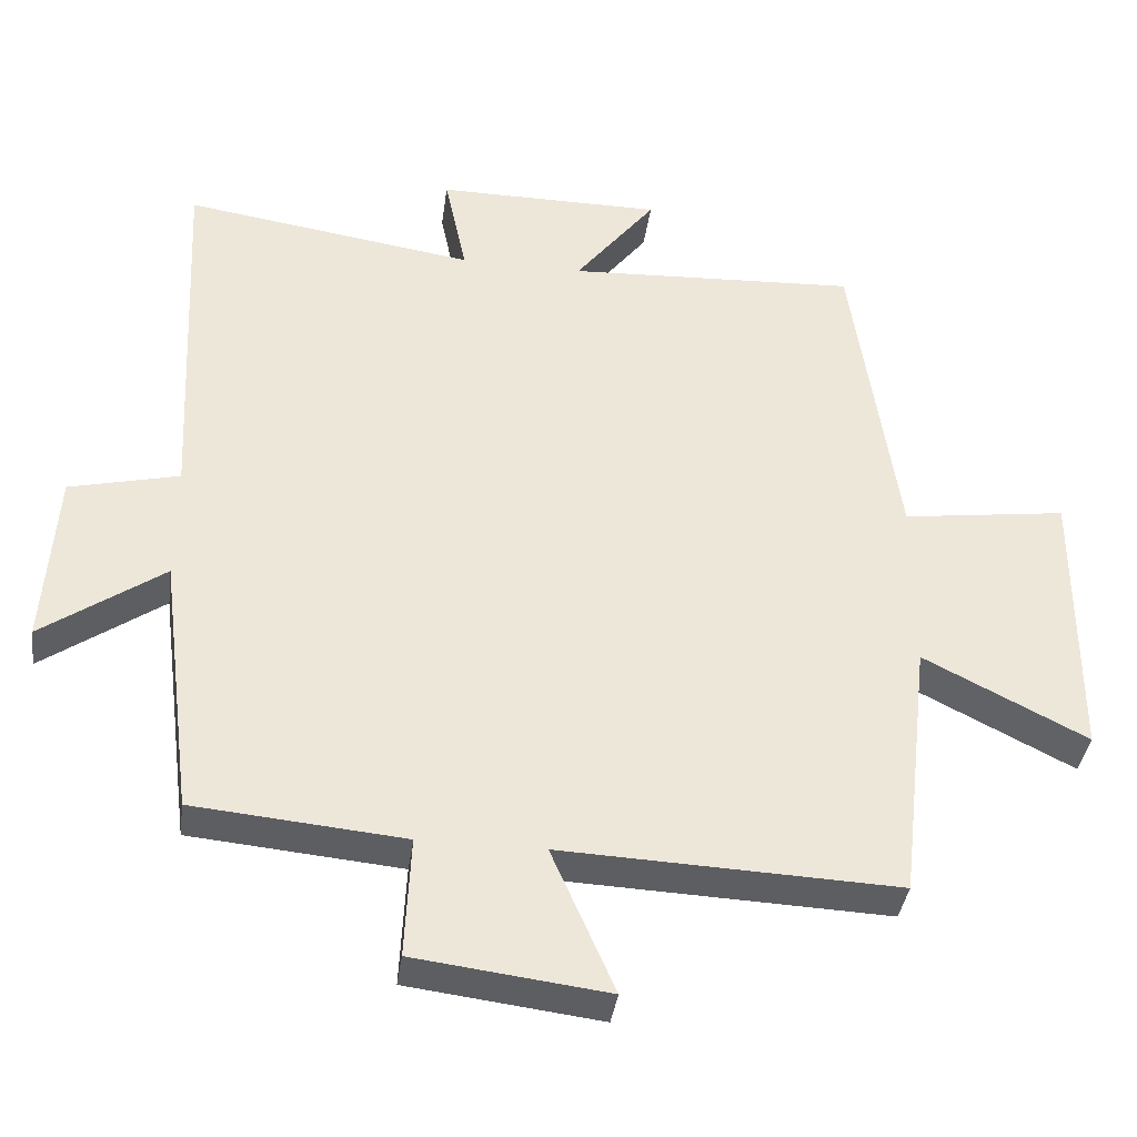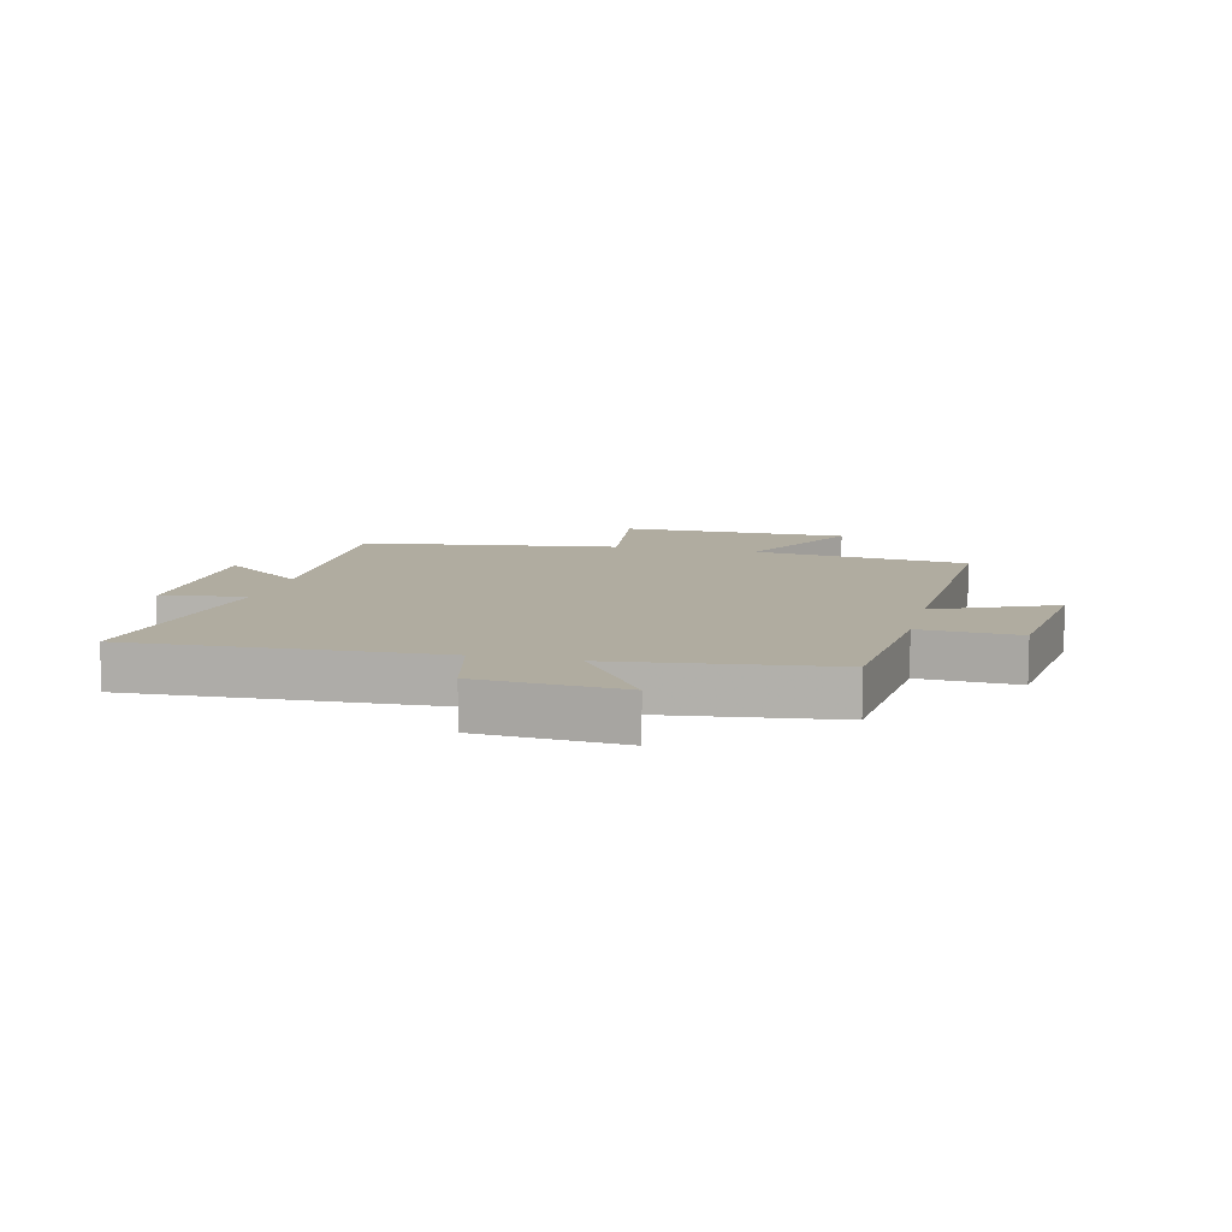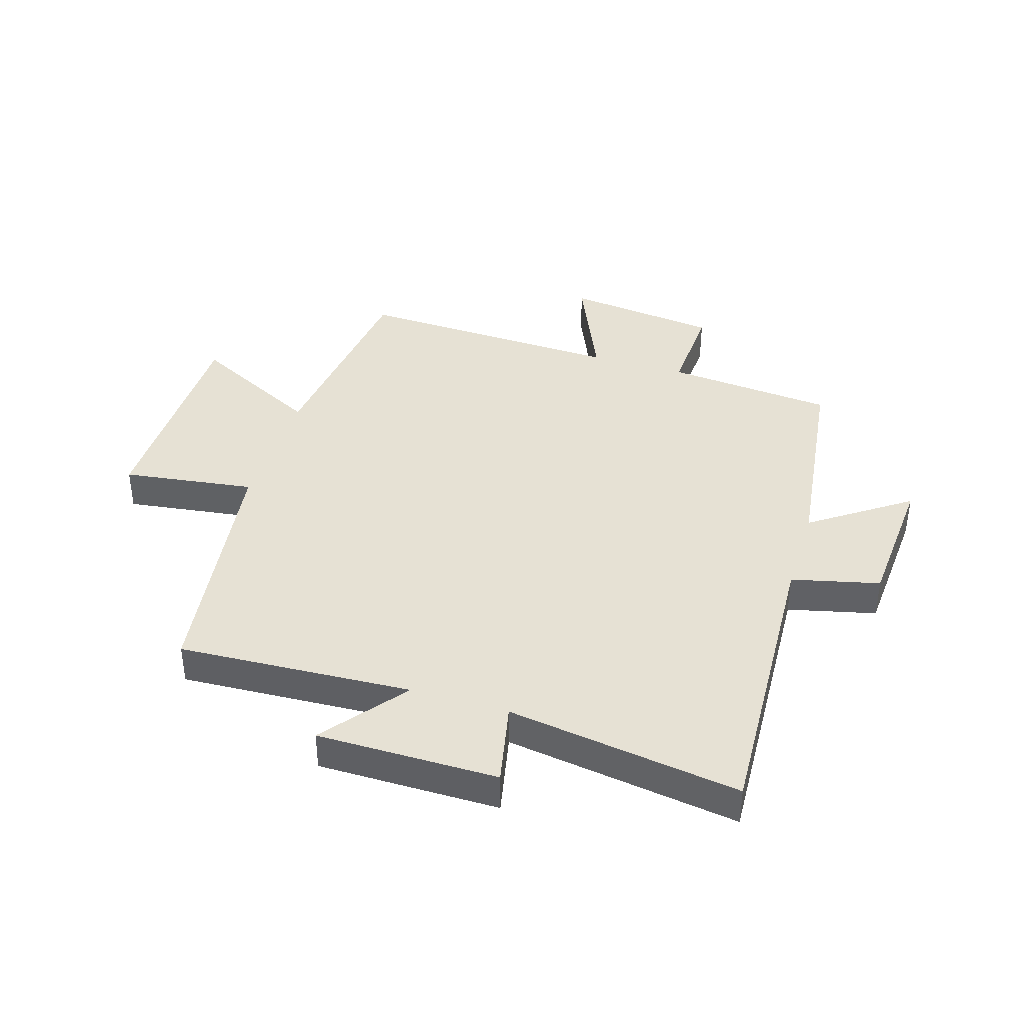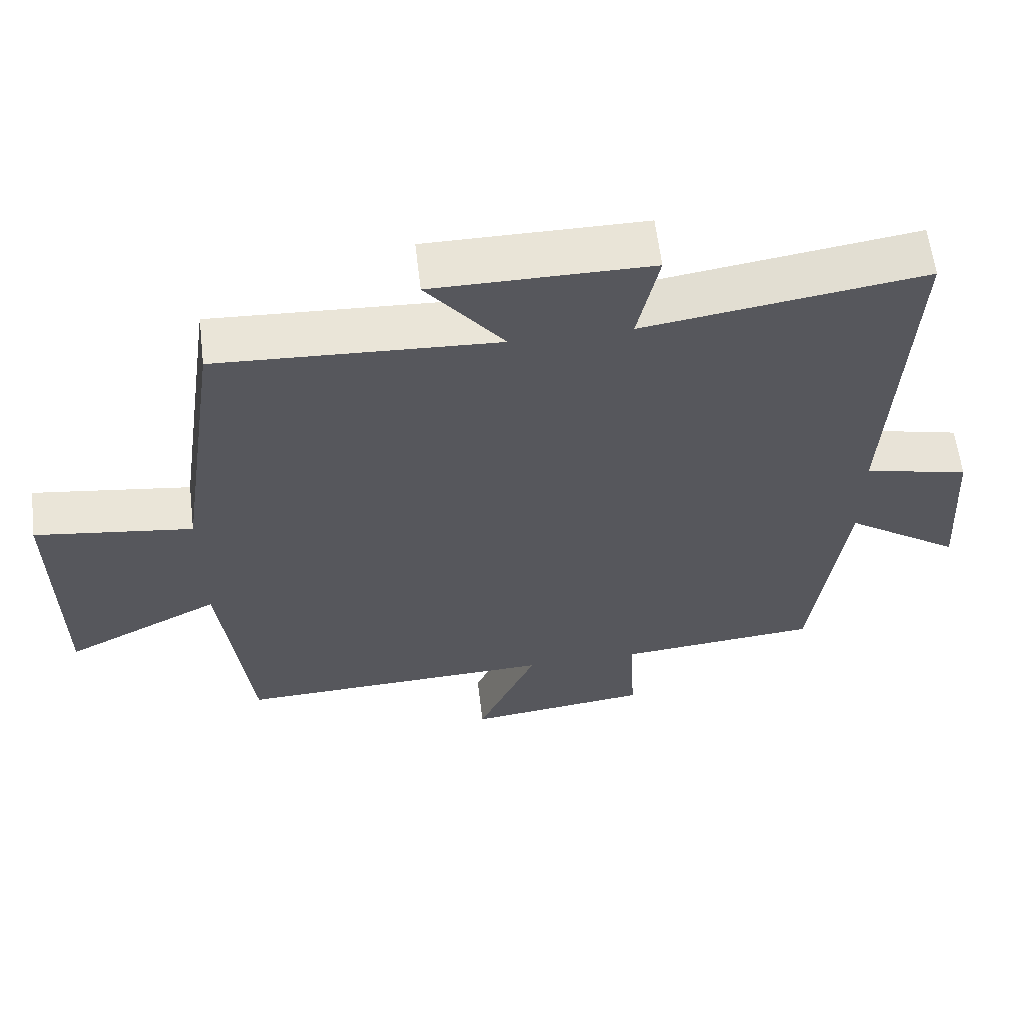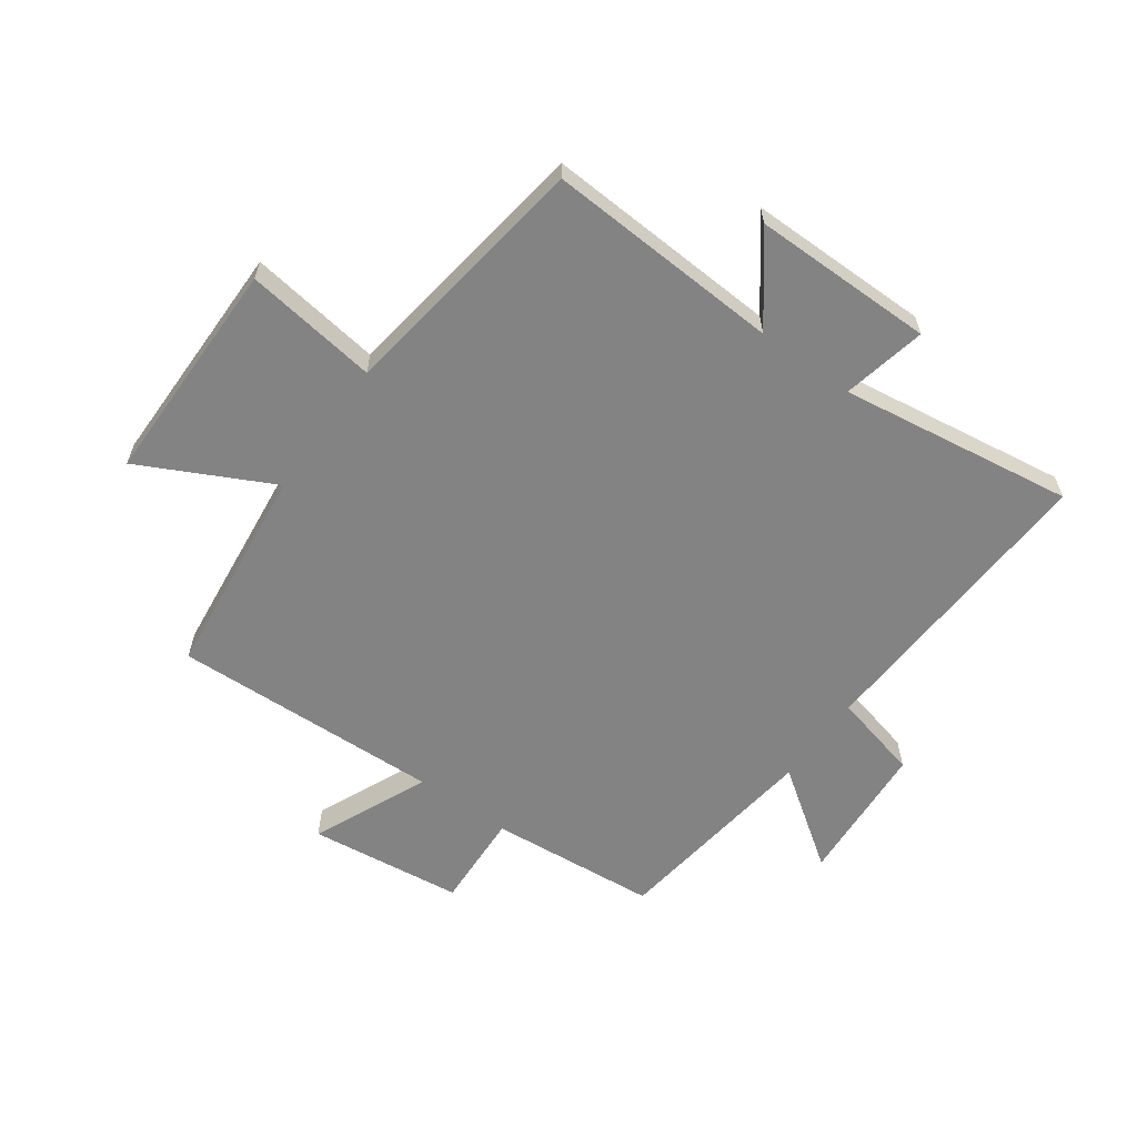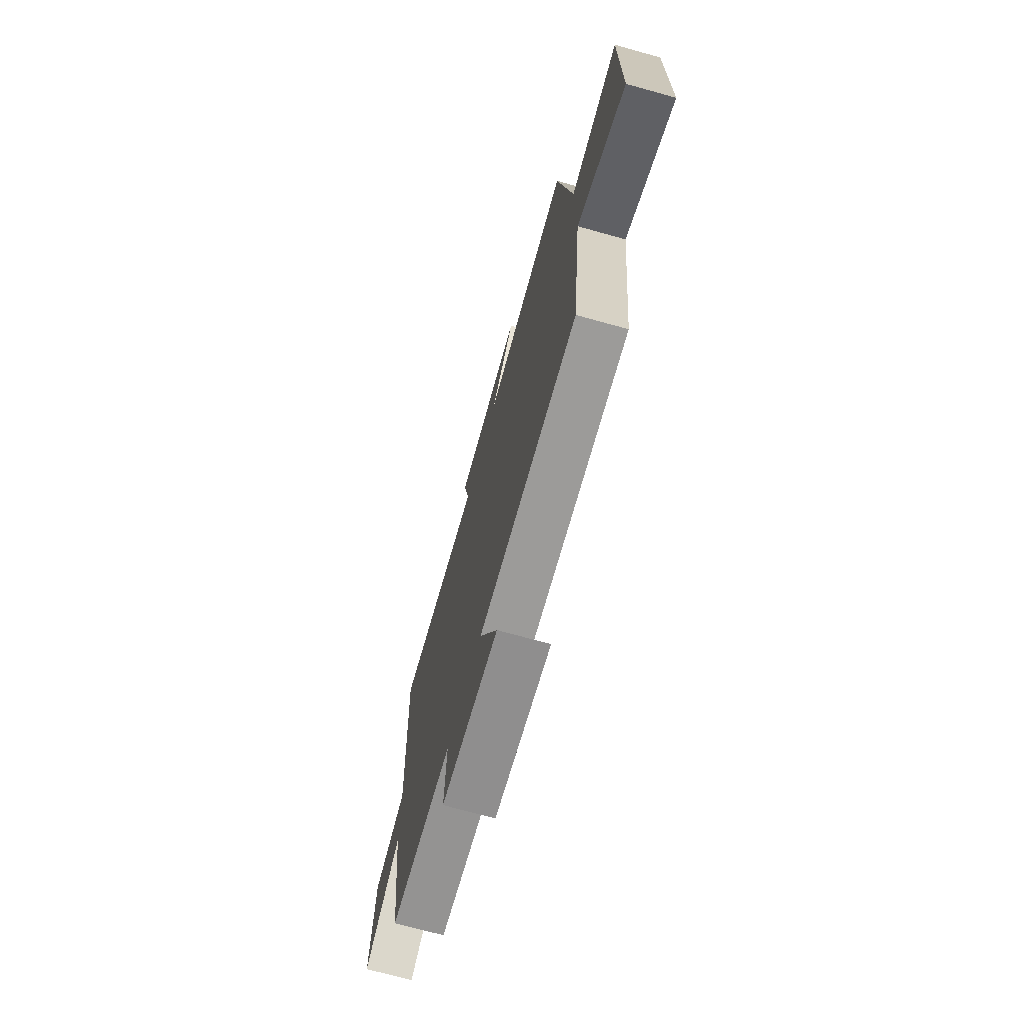
<metadata>
{"format":"obj","ext":"obj","renderer":"f3d","projection":"perspective","resolution":1024,"background":"white","views":[{"elev":-38.0,"azim":172.2,"up":"+Z"},{"elev":10.0,"azim":103.8,"up":"+Y"},{"elev":39.3,"azim":17.2,"up":"+Y"},{"elev":61.1,"azim":-6.9,"up":"+Z"},{"elev":-61.0,"azim":-35.8,"up":"+Y"},{"elev":-72.0,"azim":-105.5,"up":"+Z"}]}
</metadata>
<code>
v -0.438 0.07 0.521
v -0.04 0.07 0.5
v -0.15 0.07 0.642
v 0.158 0.07 0.642
v 0.128 0.07 0.5
v 0.525 0.07 0.559
v 0.5 0.07 0.047
v 0.649 0.07 0.011
v 0.665 0.07 -0.231
v 0.5 0.07 -0.115
v 0.454 0.07 -0.474
v 0.168 0.07 -0.5
v 0.176 0.07 -0.665
v -0.086 0.07 -0.697
v 0 0.07 -0.5
v -0.458 0.07 -0.518
v -0.5 0.07 -0.155
v -0.723 0.07 -0.268
v -0.725 0.07 0.118
v -0.5 0.07 0.087
v -0.438 0 0.521
v -0.04 0 0.5
v -0.15 0 0.642
v 0.158 0 0.642
v 0.128 0 0.5
v 0.525 0 0.559
v 0.5 0 0.047
v 0.649 0 0.011
v 0.665 0 -0.231
v 0.5 0 -0.115
v 0.454 0 -0.474
v 0.168 0 -0.5
v 0.176 0 -0.665
v -0.086 0 -0.697
v 0 0 -0.5
v -0.458 0 -0.518
v -0.5 0 -0.155
v -0.723 0 -0.268
v -0.725 0 0.118
v -0.5 0 0.087
f 17 18 19 20
f 20 1 2
f 17 20 2
f 16 17 2
f 15 16 2
f 12 13 14 15
f 12 15 2
f 11 12 2
f 10 11 2
f 7 8 9 10
f 7 10 2 3
f 5 6 7
f 5 7 3
f 3 4 5
f 40 39 38 37
f 22 21 40
f 22 40 37
f 22 37 36
f 22 36 35
f 35 34 33 32
f 22 35 32
f 22 32 31
f 22 31 30
f 30 29 28 27
f 23 22 30 27
f 27 26 25
f 23 27 25
f 25 24 23
f 1 21 22 2
f 2 22 23 3
f 3 23 24 4
f 4 24 25 5
f 5 25 26 6
f 6 26 27 7
f 7 27 28 8
f 8 28 29 9
f 9 29 30 10
f 10 30 31 11
f 11 31 32 12
f 12 32 33 13
f 13 33 34 14
f 14 34 35 15
f 15 35 36 16
f 16 36 37 17
f 17 37 38 18
f 18 38 39 19
f 19 39 40 20
f 20 40 21 1

</code>
